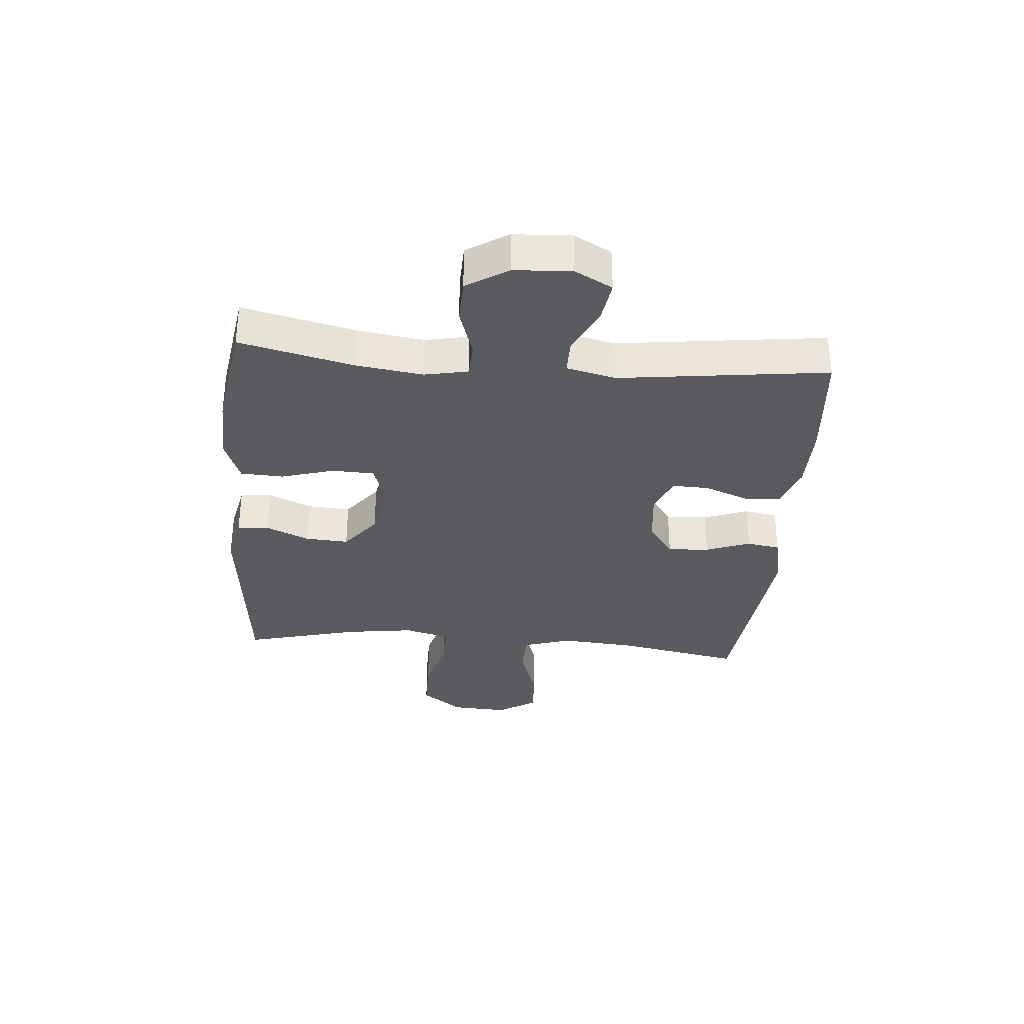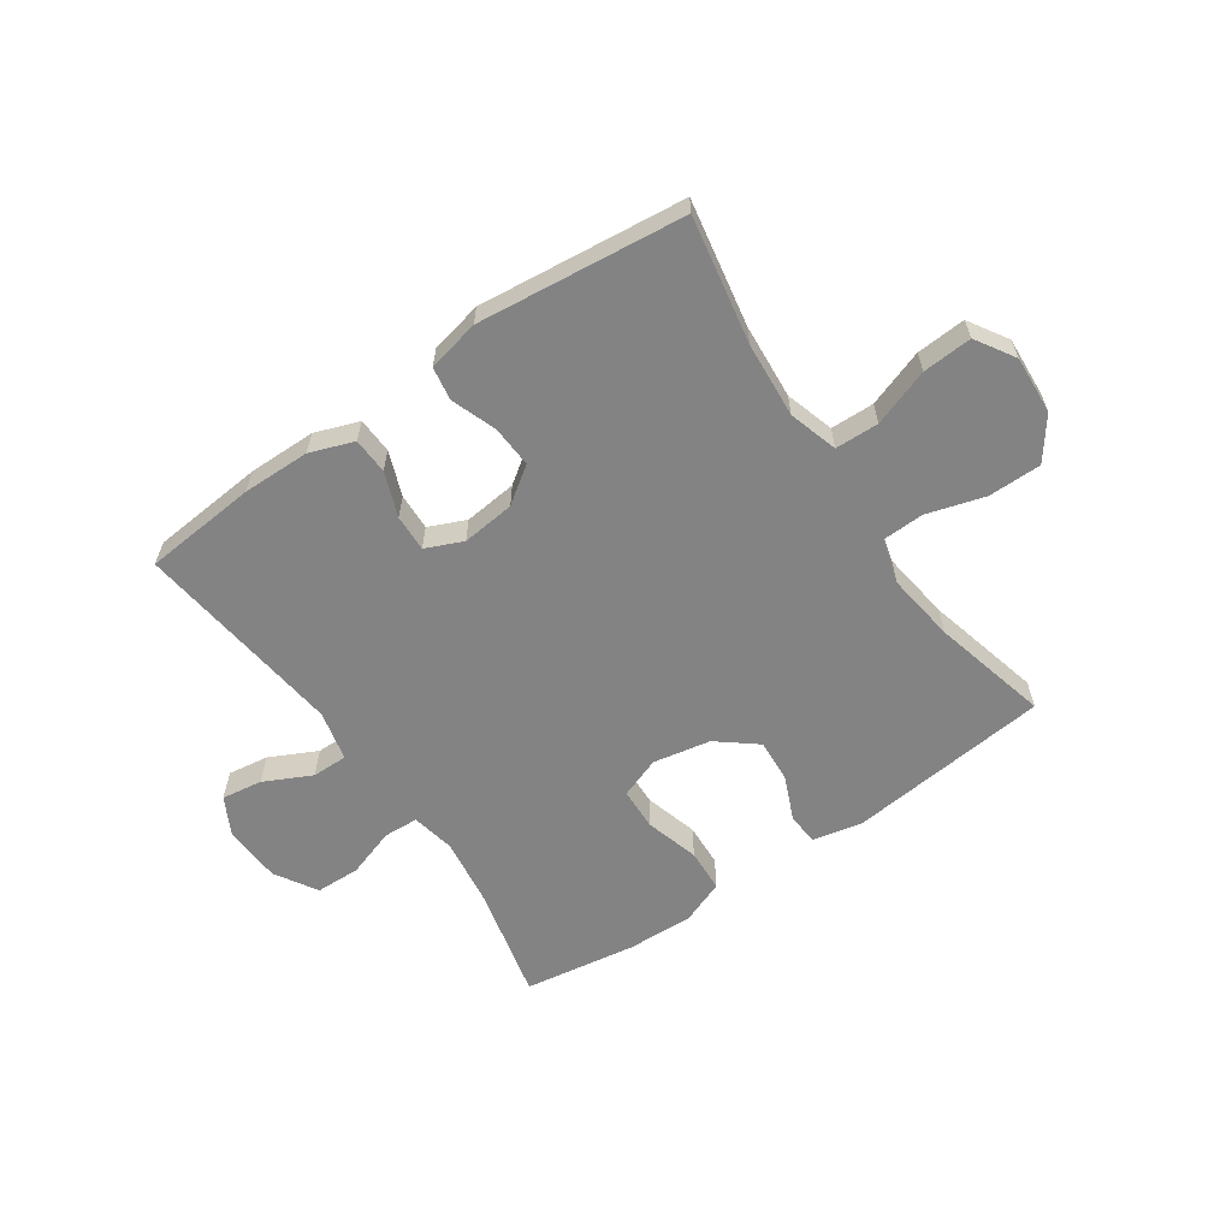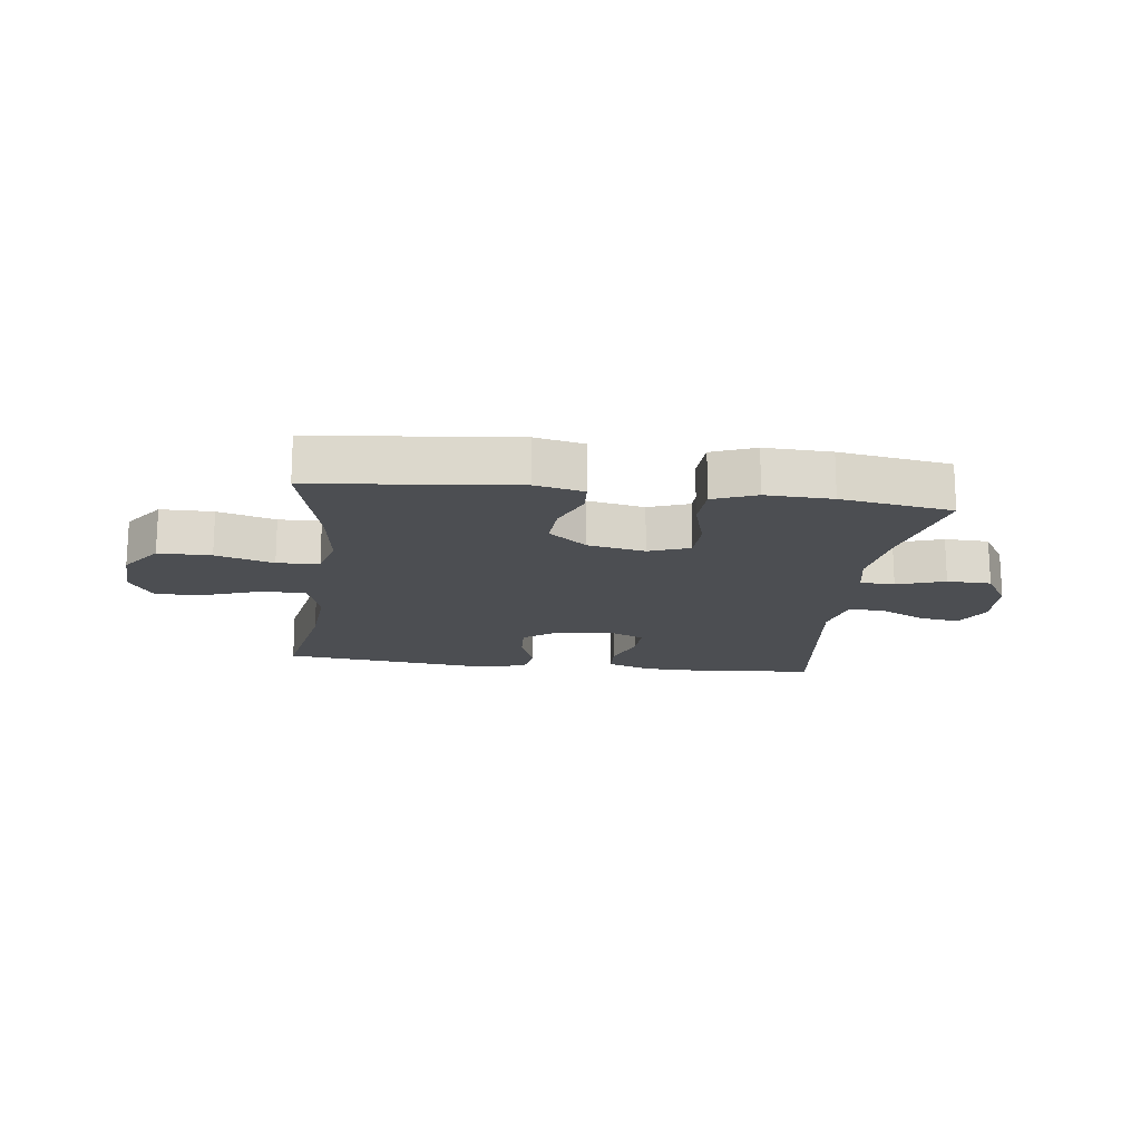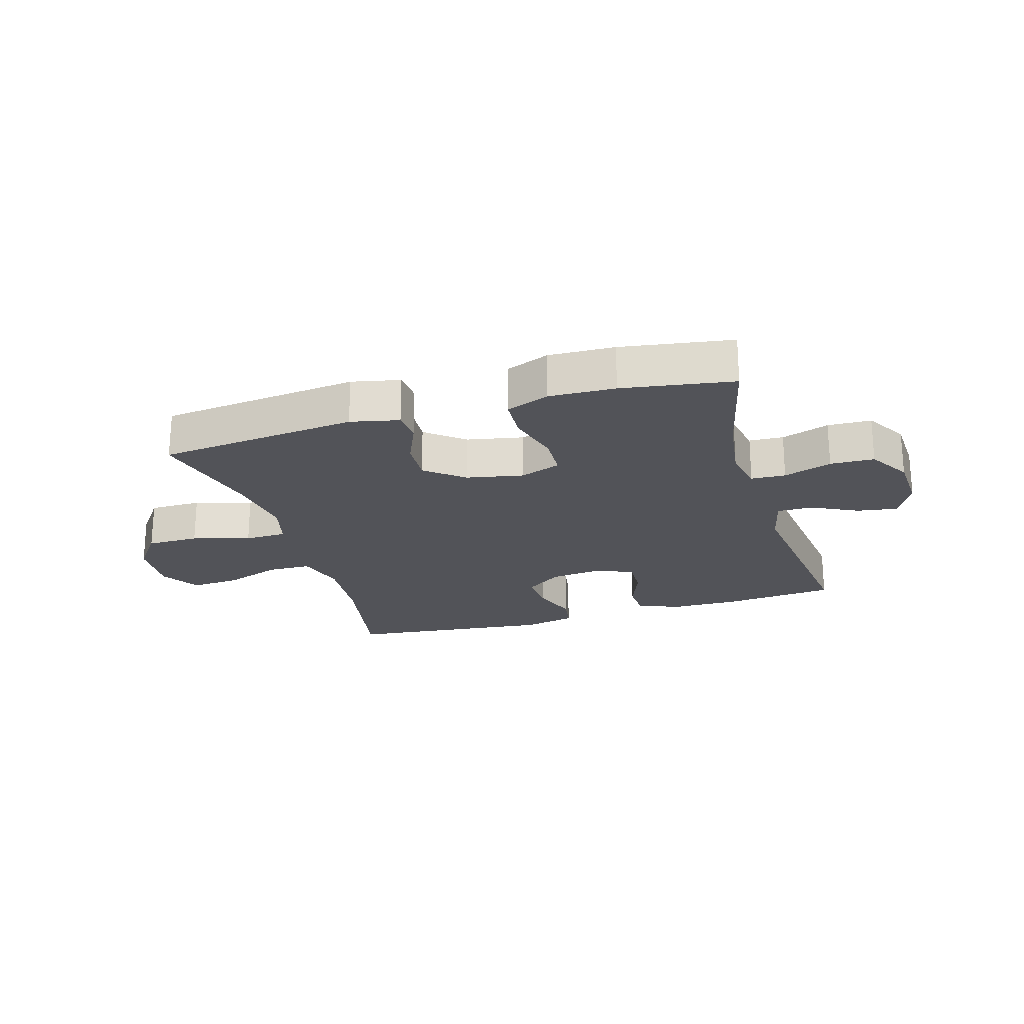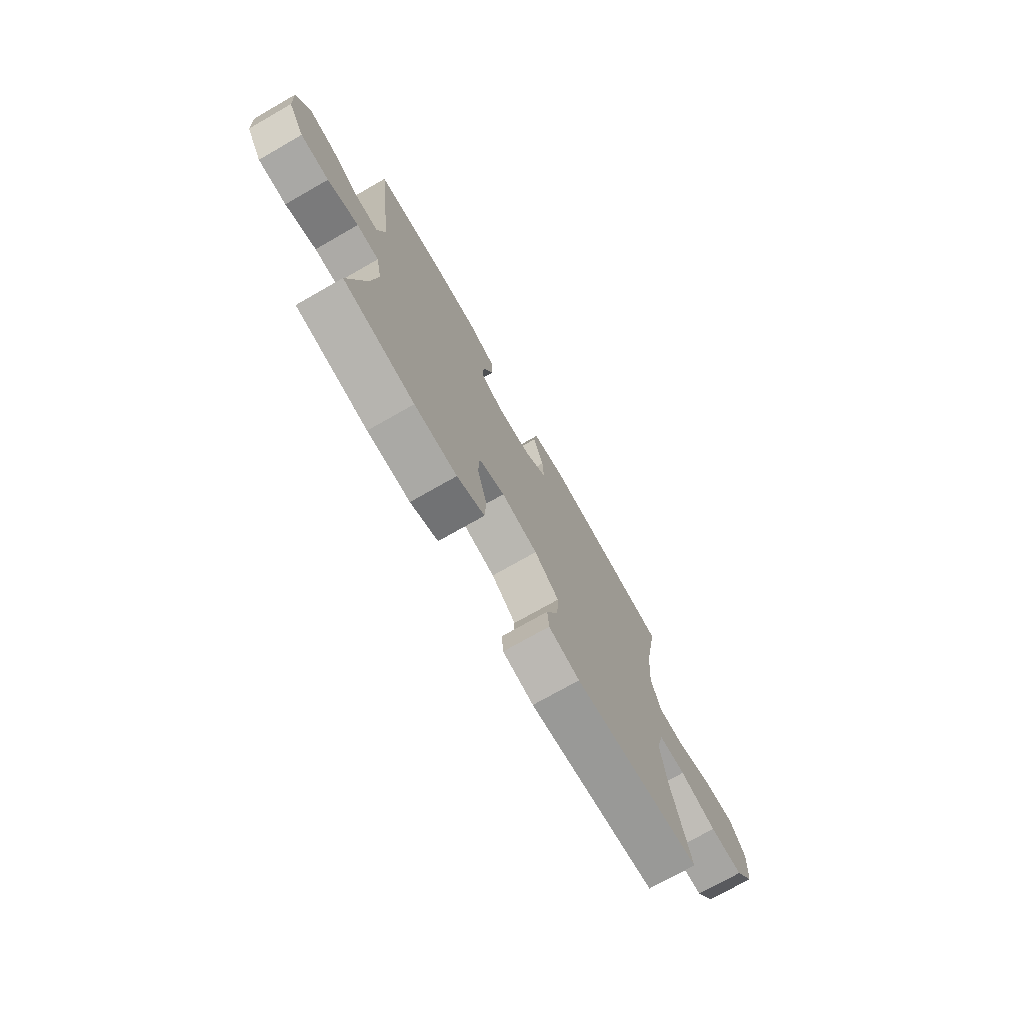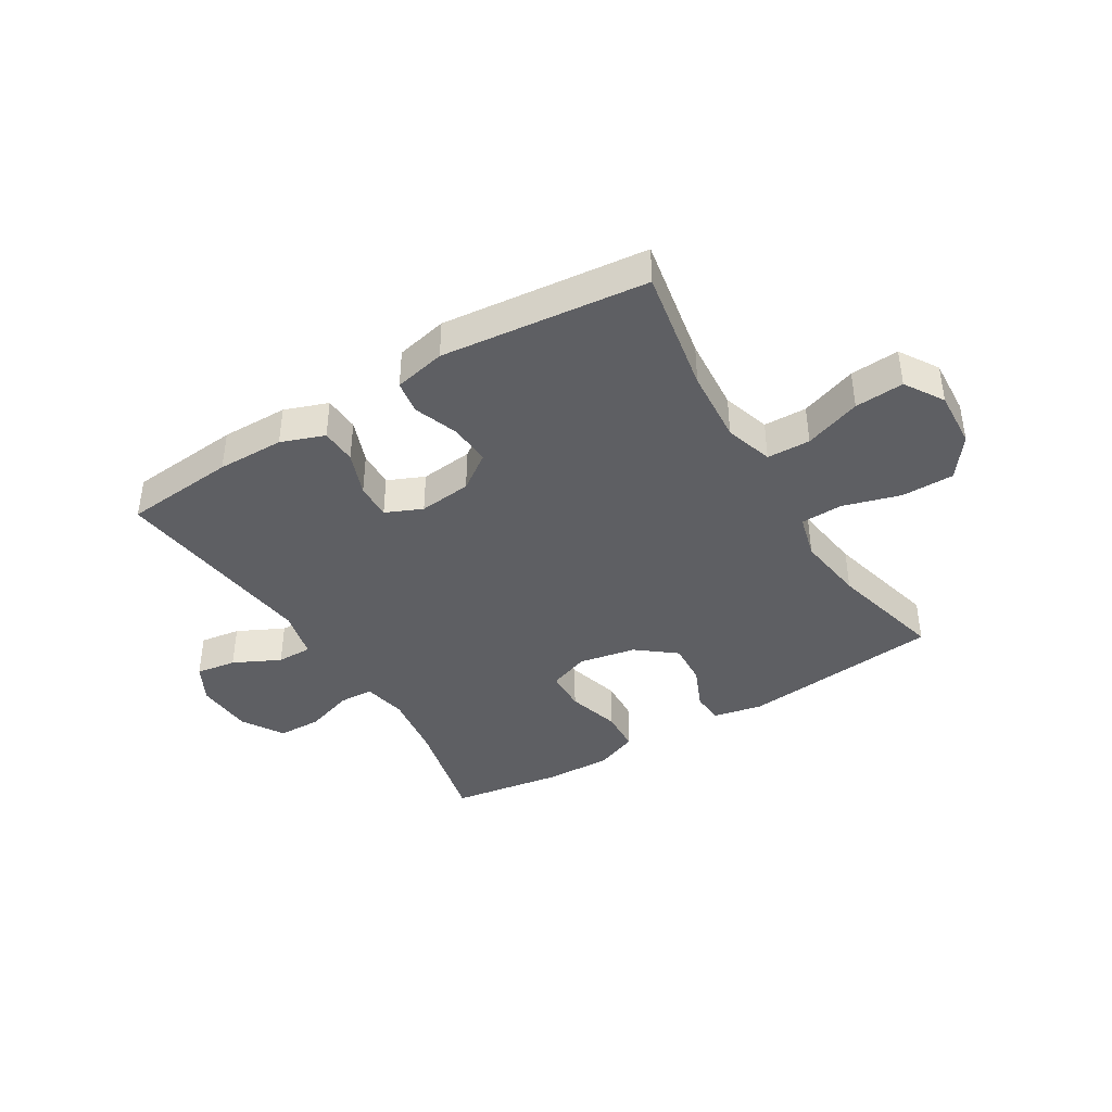
<metadata>
{"format":"obj","ext":"obj","renderer":"f3d","projection":"perspective","resolution":1024,"background":"white","views":[{"elev":-33.4,"azim":-94.7,"up":"+Y"},{"elev":-61.2,"azim":34.5,"up":"+Y"},{"elev":-17.0,"azim":172.9,"up":"+Y"},{"elev":-22.7,"azim":-163.5,"up":"+Y"},{"elev":-73.7,"azim":-60.3,"up":"+Z"},{"elev":-40.9,"azim":31.4,"up":"+Y"}]}
</metadata>
<code>
o path9256
v -0.466 0.0375 0.1379
v -0.4861 0.0375 0.05196
v -0.5478 0.0375 0.05267
v -0.629 0.0375 0.09265
v -0.6994 0.0375 0.1034
v -0.7339 0.0375 0.03824
v -0.7284 0.0375 -0.06186
v -0.6843 0.0375 -0.1341
v -0.6075 0.0375 -0.1363
v -0.5238 0.0375 -0.1086
v -0.4637 0.0375 -0.1115
v -0.4486 0.0375 -0.1874
v -0.4648 0.0375 -0.3046
v -0.5109 0.0375 -0.5011
v -0.3173 0.0375 -0.5317
v -0.2016 0.0375 -0.5358
v -0.1263 0.0375 -0.5066
v -0.1226 0.0375 -0.4323
v -0.149 0.0375 -0.3401
v -0.1464 0.0375 -0.2667
v -0.07547 0.0375 -0.2411
v 0.02359 0.0375 -0.2604
v 0.09052 0.0375 -0.3137
v 0.08587 0.0375 -0.3883
v 0.05331 0.0375 -0.4641
v 0.05726 0.0375 -0.5189
v 0.1422 0.0375 -0.5373
v 0.4911 0.0375 -0.5011
v 0.4407 0.0375 -0.3011
v 0.4244 0.0375 -0.1819
v 0.4449 0.0375 -0.105
v 0.518 0.0375 -0.1027
v 0.6182 0.0375 -0.1322
v 0.7096 0.0375 -0.132
v 0.762 0.0375 -0.06121
v 0.7679 0.0375 0.03886
v 0.7259 0.0375 0.1065
v 0.6405 0.0375 0.101
v 0.5419 0.0375 0.0667
v 0.4665 0.0375 0.06883
v 0.4408 0.0375 0.1526
v 0.4507 0.0375 0.2826
v 0.4911 0.0375 0.5006
v 0.1331 0.0375 0.5398
v 0.04306 0.0375 0.5204
v 0.03361 0.0375 0.4626
v 0.06207 0.0375 0.3848
v 0.06624 0.0375 0.3128
v 0.003784 0.0375 0.2685
v -0.08792 0.0375 0.2588
v -0.1516 0.0375 0.2867
v -0.1493 0.0375 0.3501
v -0.1203 0.0375 0.4266
v -0.1233 0.0375 0.4887
v -0.1989 0.0375 0.5162
v -0.3155 0.0375 0.5177
v -0.5109 0.0375 0.5006
v -0.466 -0.0375 0.1379
v -0.4861 -0.0375 0.05196
v -0.5478 -0.0375 0.05267
v -0.629 -0.0375 0.09265
v -0.6994 -0.0375 0.1034
v -0.7339 -0.0375 0.03824
v -0.7284 -0.0375 -0.06186
v -0.6843 -0.0375 -0.1341
v -0.6075 -0.0375 -0.1363
v -0.5238 -0.0375 -0.1086
v -0.4637 -0.0375 -0.1115
v -0.4486 -0.0375 -0.1874
v -0.4648 -0.0375 -0.3046
v -0.5109 -0.0375 -0.5011
v -0.3173 -0.0375 -0.5317
v -0.2016 -0.0375 -0.5358
v -0.1263 -0.0375 -0.5066
v -0.1226 -0.0375 -0.4323
v -0.149 -0.0375 -0.3401
v -0.1464 -0.0375 -0.2667
v -0.07547 -0.0375 -0.2411
v 0.02359 -0.0375 -0.2604
v 0.09052 -0.0375 -0.3137
v 0.08587 -0.0375 -0.3883
v 0.05331 -0.0375 -0.4641
v 0.05726 -0.0375 -0.5189
v 0.1422 -0.0375 -0.5373
v 0.4911 -0.0375 -0.5011
v 0.4407 -0.0375 -0.3011
v 0.4244 -0.0375 -0.1819
v 0.4449 -0.0375 -0.105
v 0.518 -0.0375 -0.1027
v 0.6182 -0.0375 -0.1322
v 0.7096 -0.0375 -0.132
v 0.762 -0.0375 -0.06121
v 0.7679 -0.0375 0.03886
v 0.7259 -0.0375 0.1065
v 0.6405 -0.0375 0.101
v 0.5419 -0.0375 0.0667
v 0.4665 -0.0375 0.06883
v 0.4408 -0.0375 0.1526
v 0.4507 -0.0375 0.2826
v 0.4911 -0.0375 0.5006
v 0.1331 -0.0375 0.5398
v 0.04306 -0.0375 0.5204
v 0.03361 -0.0375 0.4626
v 0.06207 -0.0375 0.3848
v 0.06624 -0.0375 0.3128
v 0.003784 -0.0375 0.2685
v -0.08792 -0.0375 0.2588
v -0.1516 -0.0375 0.2867
v -0.1493 -0.0375 0.3501
v -0.1203 -0.0375 0.4266
v -0.1233 -0.0375 0.4887
v -0.1989 -0.0375 0.5162
v -0.3155 -0.0375 0.5177
v -0.5109 -0.0375 0.5006
v 0.05726 0.0375 -0.5189
v 0.05726 0.0375 -0.5189
v 0.1422 0.0375 -0.5373
v -0.3173 0.0375 -0.5317
v -0.2016 0.0375 -0.5358
v -0.1263 0.0375 -0.5066
v -0.1263 0.0375 -0.5066
v 0.05331 0.0375 -0.4641
v -0.5109 0.0375 -0.5011
v -0.5109 0.0375 -0.5011
v -0.1226 0.0375 -0.4323
v 0.4911 0.0375 -0.5011
v 0.4911 0.0375 -0.5011
v 0.08587 0.0375 -0.3883
v -0.149 0.0375 -0.3401
v -0.4648 0.0375 -0.3046
v 0.4407 0.0375 -0.3011
v 0.09052 0.0375 -0.3137
v -0.1464 0.0375 -0.2667
v -0.1464 0.0375 -0.2667
v 0.02359 0.0375 -0.2604
v -0.4486 0.0375 -0.1874
v 0.4244 0.0375 -0.1819
v -0.07547 0.0375 -0.2411
v -0.4637 0.0375 -0.1115
v -0.4637 0.0375 -0.1115
v 0.4449 0.0375 -0.105
v 0.4449 0.0375 -0.105
v -0.6843 0.0375 -0.1341
v -0.6075 0.0375 -0.1363
v -0.5238 0.0375 -0.1086
v -0.7284 0.0375 -0.06186
v 0.518 0.0375 -0.1027
v 0.6182 0.0375 -0.1322
v 0.7096 0.0375 -0.132
v 0.762 0.0375 -0.06121
v -0.7339 0.0375 0.03824
v 0.7679 0.0375 0.03886
v -0.6994 0.0375 0.1034
v -0.6994 0.0375 0.1034
v -0.4861 0.0375 0.05196
v -0.4861 0.0375 0.05196
v -0.5478 0.0375 0.05267
v 0.7259 0.0375 0.1065
v 0.7259 0.0375 0.1065
v -0.466 0.0375 0.1379
v 0.5419 0.0375 0.0667
v 0.4665 0.0375 0.06883
v 0.4665 0.0375 0.06883
v -0.629 0.0375 0.09265
v 0.6405 0.0375 0.101
v 0.4408 0.0375 0.1526
v 0.4507 0.0375 0.2826
v -0.08792 0.0375 0.2588
v -0.1516 0.0375 0.2867
v -0.1516 0.0375 0.2867
v 0.003784 0.0375 0.2685
v 0.06624 0.0375 0.3128
v -0.1493 0.0375 0.3501
v 0.06207 0.0375 0.3848
v -0.1203 0.0375 0.4266
v 0.03361 0.0375 0.4626
v -0.1233 0.0375 0.4887
v -0.1233 0.0375 0.4887
v 0.04306 0.0375 0.5204
v 0.04306 0.0375 0.5204
v -0.5109 0.0375 0.5006
v -0.5109 0.0375 0.5006
v 0.4911 0.0375 0.5006
v 0.4911 0.0375 0.5006
v -0.1989 0.0375 0.5162
v -0.3155 0.0375 0.5177
v 0.1331 0.0375 0.5398
v 0.05726 -0.0375 -0.5189
v 0.05726 -0.0375 -0.5189
v 0.1422 -0.0375 -0.5373
v -0.3173 -0.0375 -0.5317
v -0.2016 -0.0375 -0.5358
v -0.1263 -0.0375 -0.5066
v -0.1263 -0.0375 -0.5066
v 0.05331 -0.0375 -0.4641
v -0.5109 -0.0375 -0.5011
v -0.5109 -0.0375 -0.5011
v -0.1226 -0.0375 -0.4323
v 0.4911 -0.0375 -0.5011
v 0.4911 -0.0375 -0.5011
v 0.08587 -0.0375 -0.3883
v -0.149 -0.0375 -0.3401
v -0.4648 -0.0375 -0.3046
v 0.4407 -0.0375 -0.3011
v 0.09052 -0.0375 -0.3137
v -0.1464 -0.0375 -0.2667
v -0.1464 -0.0375 -0.2667
v 0.02359 -0.0375 -0.2604
v -0.4486 -0.0375 -0.1874
v 0.4244 -0.0375 -0.1819
v -0.07547 -0.0375 -0.2411
v -0.4637 -0.0375 -0.1115
v -0.4637 -0.0375 -0.1115
v 0.4449 -0.0375 -0.105
v 0.4449 -0.0375 -0.105
v -0.6843 -0.0375 -0.1341
v -0.6075 -0.0375 -0.1363
v -0.5238 -0.0375 -0.1086
v -0.7284 -0.0375 -0.06186
v 0.518 -0.0375 -0.1027
v 0.6182 -0.0375 -0.1322
v 0.7096 -0.0375 -0.132
v 0.762 -0.0375 -0.06121
v -0.7339 -0.0375 0.03824
v 0.7679 -0.0375 0.03886
v -0.6994 -0.0375 0.1034
v -0.6994 -0.0375 0.1034
v -0.4861 -0.0375 0.05196
v -0.4861 -0.0375 0.05196
v -0.5478 -0.0375 0.05267
v 0.7259 -0.0375 0.1065
v 0.7259 -0.0375 0.1065
v -0.466 -0.0375 0.1379
v 0.5419 -0.0375 0.0667
v 0.4665 -0.0375 0.06883
v 0.4665 -0.0375 0.06883
v -0.629 -0.0375 0.09265
v 0.6405 -0.0375 0.101
v 0.4408 -0.0375 0.1526
v 0.4507 -0.0375 0.2826
v -0.08792 -0.0375 0.2588
v -0.1516 -0.0375 0.2867
v -0.1516 -0.0375 0.2867
v 0.003784 -0.0375 0.2685
v 0.06624 -0.0375 0.3128
v -0.1493 -0.0375 0.3501
v 0.06207 -0.0375 0.3848
v -0.1203 -0.0375 0.4266
v 0.03361 -0.0375 0.4626
v -0.1233 -0.0375 0.4887
v -0.1233 -0.0375 0.4887
v 0.04306 -0.0375 0.5204
v 0.04306 -0.0375 0.5204
v -0.5109 -0.0375 0.5006
v -0.5109 -0.0375 0.5006
v 0.4911 -0.0375 0.5006
v 0.4911 -0.0375 0.5006
v -0.1989 -0.0375 0.5162
v -0.3155 -0.0375 0.5177
v 0.1331 -0.0375 0.5398
f 191 202 203
f 244 208 214
f 239 245 244
f 242 228 241
f 210 205 204
f 223 221 222
f 230 218 228
f 198 192 193
f 241 212 206
f 190 195 188
f 249 260 252
f 191 203 196
f 239 244 235
f 233 242 259
f 235 244 214
f 206 203 202
f 241 211 244
f 204 205 201
f 260 240 256
f 240 247 245
f 223 238 221
f 221 234 220
f 204 190 199
f 228 218 212
f 217 230 219
f 240 245 239
f 226 224 237
f 238 225 231
f 247 260 249
f 192 202 191
f 237 219 230
f 214 208 210
f 254 233 259
f 233 228 242
f 212 209 206
f 246 259 242
f 241 206 211
f 202 192 198
f 217 219 216
f 224 219 237
f 250 258 248
f 234 221 238
f 220 235 214
f 201 195 190
f 208 205 210
f 244 211 208
f 228 212 241
f 260 247 240
f 258 259 246
f 218 230 217
f 235 220 234
f 248 258 246
f 203 206 209
f 204 201 190
f 223 225 238
f 116 27 84 189
f 15 16 73 72
f 16 121 194 73
f 25 26 83 82
f 124 15 72 197
f 17 18 75 74
f 27 127 200 84
f 24 25 82 81
f 18 19 76 75
f 13 14 71 70
f 28 29 86 85
f 23 24 81 80
f 19 134 207 76
f 22 23 80 79
f 12 13 70 69
f 29 30 87 86
f 20 21 78 77
f 21 22 79 78
f 140 12 69 213
f 30 142 215 87
f 8 9 66 65
f 9 10 67 66
f 7 8 65 64
f 32 33 90 89
f 33 34 91 90
f 34 35 92 91
f 10 11 68 67
f 31 32 89 88
f 6 7 64 63
f 35 36 93 92
f 154 6 63 227
f 156 3 60 229
f 36 159 232 93
f 1 2 59 58
f 39 163 236 96
f 4 5 62 61
f 3 4 61 60
f 38 39 96 95
f 37 38 95 94
f 40 41 98 97
f 41 42 99 98
f 50 170 243 107
f 49 50 107 106
f 48 49 106 105
f 51 52 109 108
f 47 48 105 104
f 52 53 110 109
f 46 47 104 103
f 53 178 251 110
f 180 46 103 253
f 182 1 58 255
f 42 184 257 99
f 54 55 112 111
f 56 57 114 113
f 55 56 113 112
f 44 45 102 101
f 43 44 101 100
f 118 130 129
f 171 141 135
f 166 171 172
f 169 168 155
f 137 131 132
f 150 149 148
f 157 155 145
f 125 120 119
f 168 133 139
f 117 115 122
f 176 179 187
f 118 123 130
f 166 162 171
f 160 186 169
f 162 141 171
f 133 129 130
f 168 171 138
f 131 128 132
f 187 183 167
f 167 172 174
f 150 148 165
f 148 147 161
f 131 126 117
f 155 139 145
f 144 146 157
f 167 166 172
f 153 164 151
f 165 158 152
f 174 176 187
f 119 118 129
f 164 157 146
f 141 137 135
f 181 186 160
f 160 169 155
f 139 133 136
f 173 169 186
f 168 138 133
f 129 125 119
f 144 143 146
f 151 164 146
f 177 175 185
f 161 165 148
f 147 141 162
f 128 117 122
f 135 137 132
f 171 135 138
f 155 168 139
f 187 167 174
f 185 173 186
f 145 144 157
f 162 161 147
f 175 173 185
f 130 136 133
f 131 117 128
f 150 165 152

</code>
